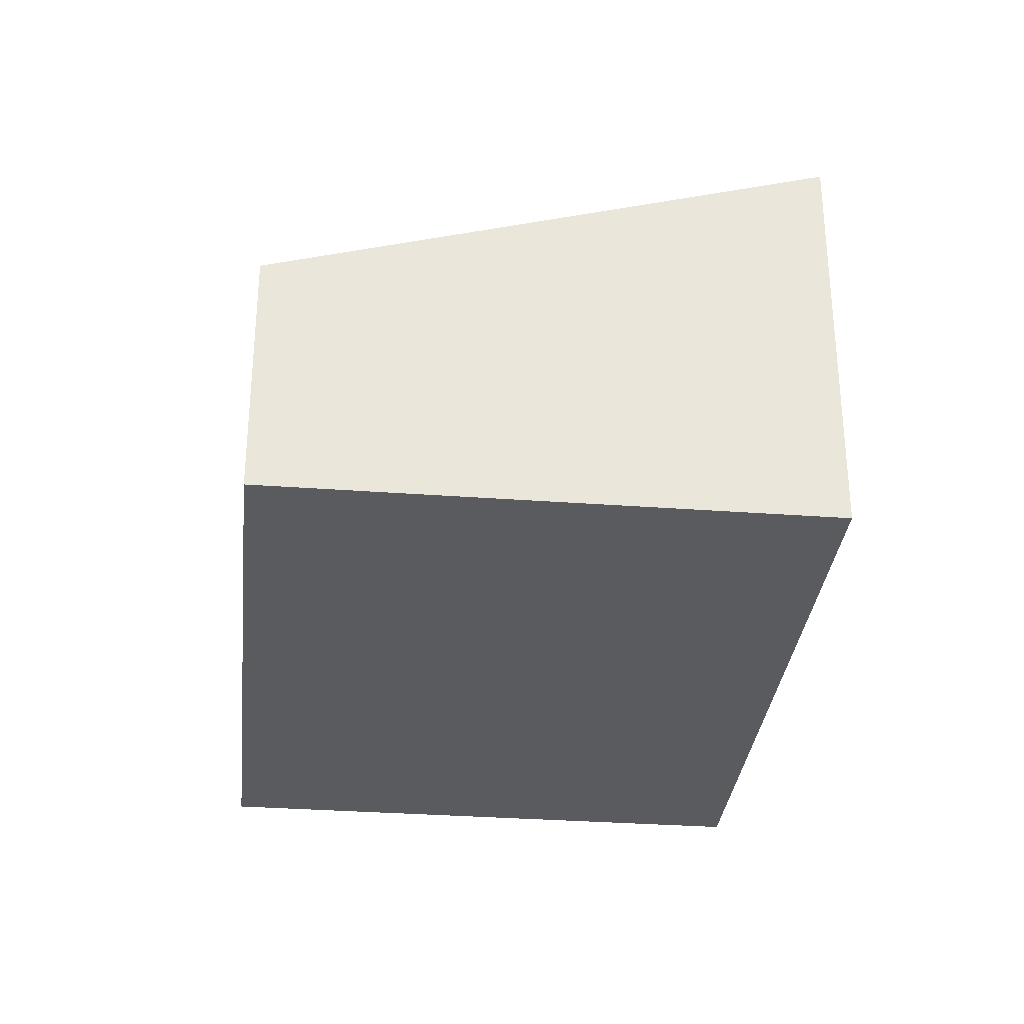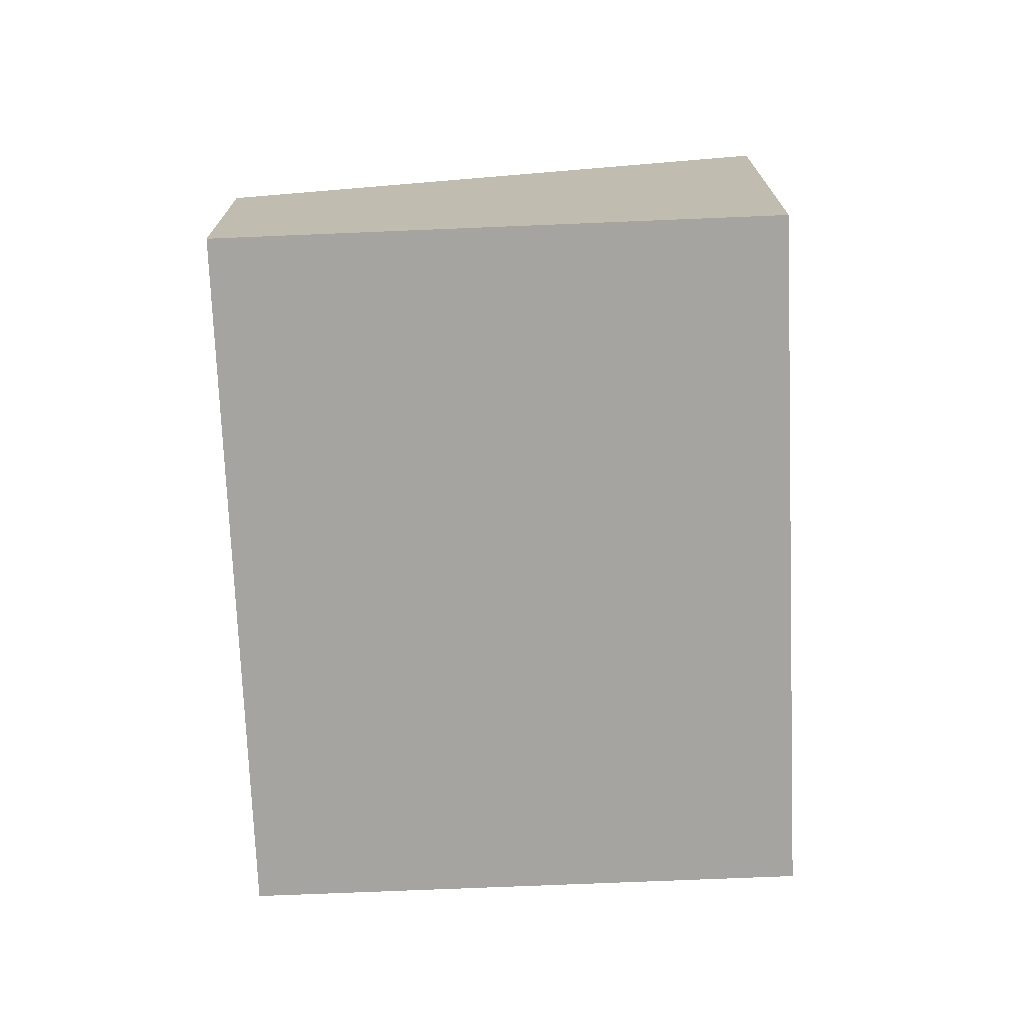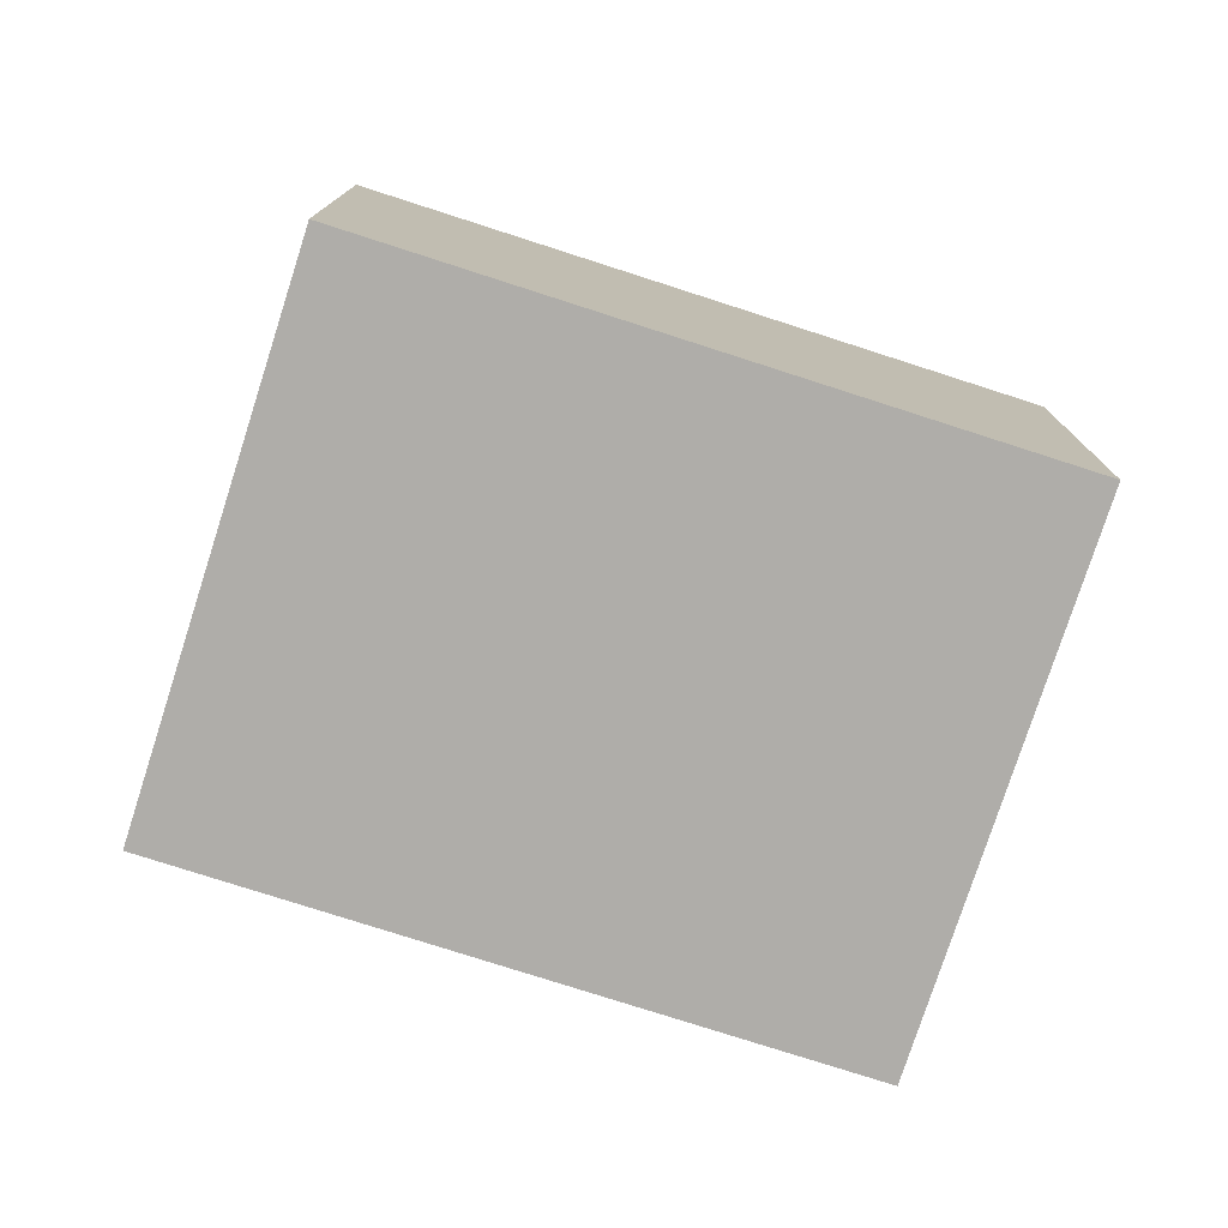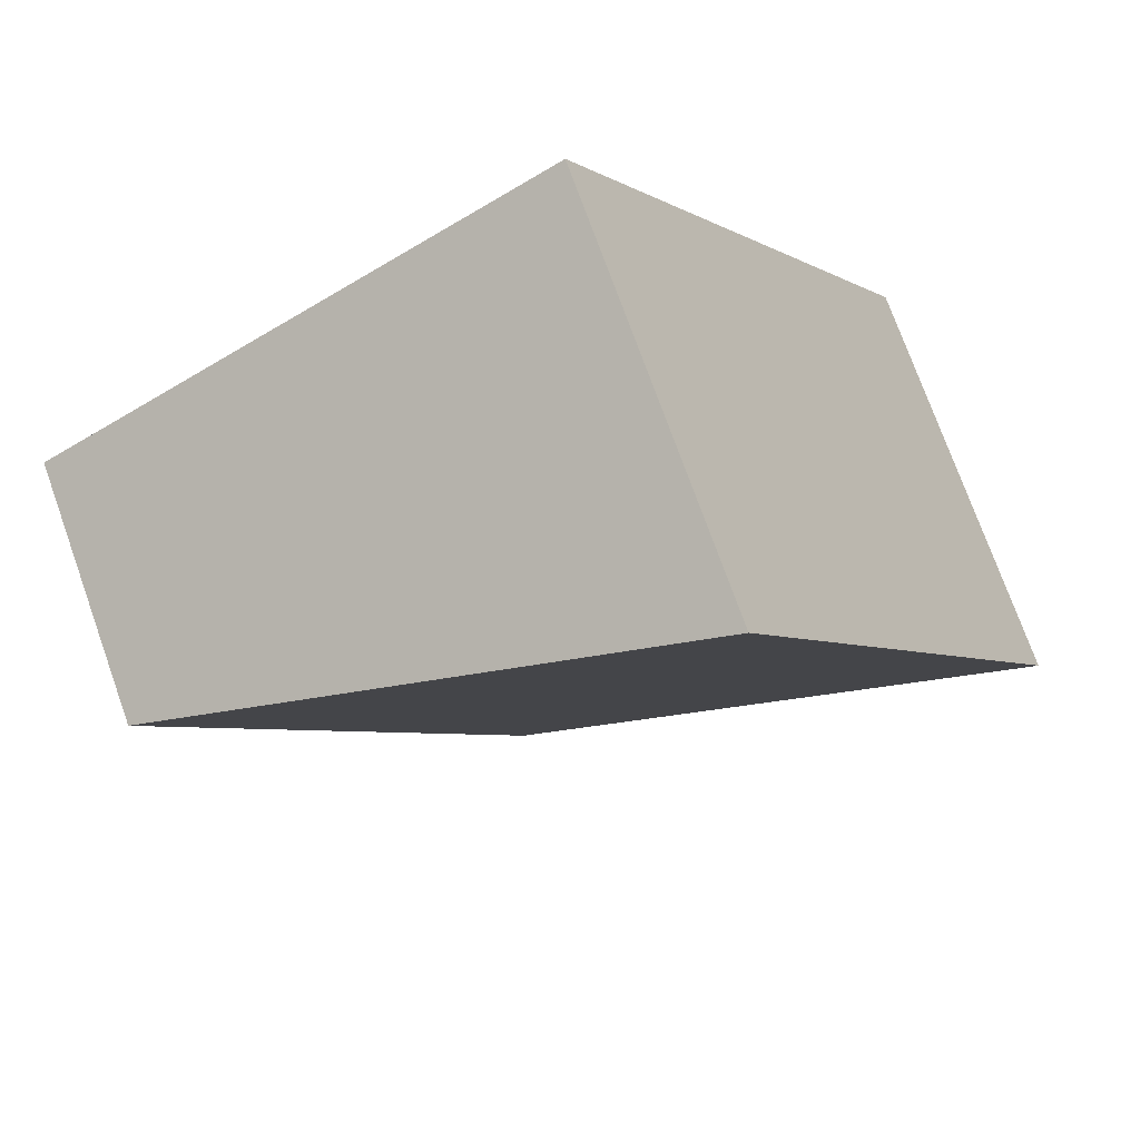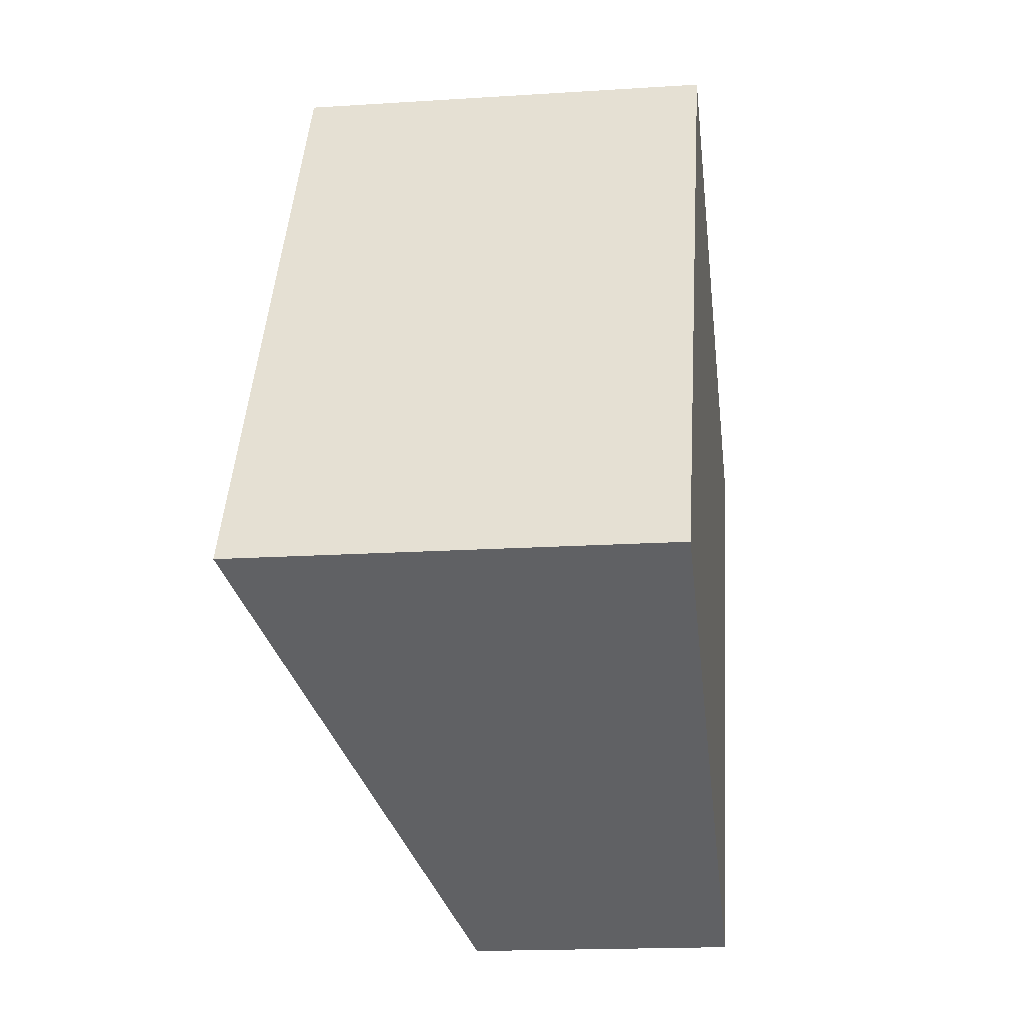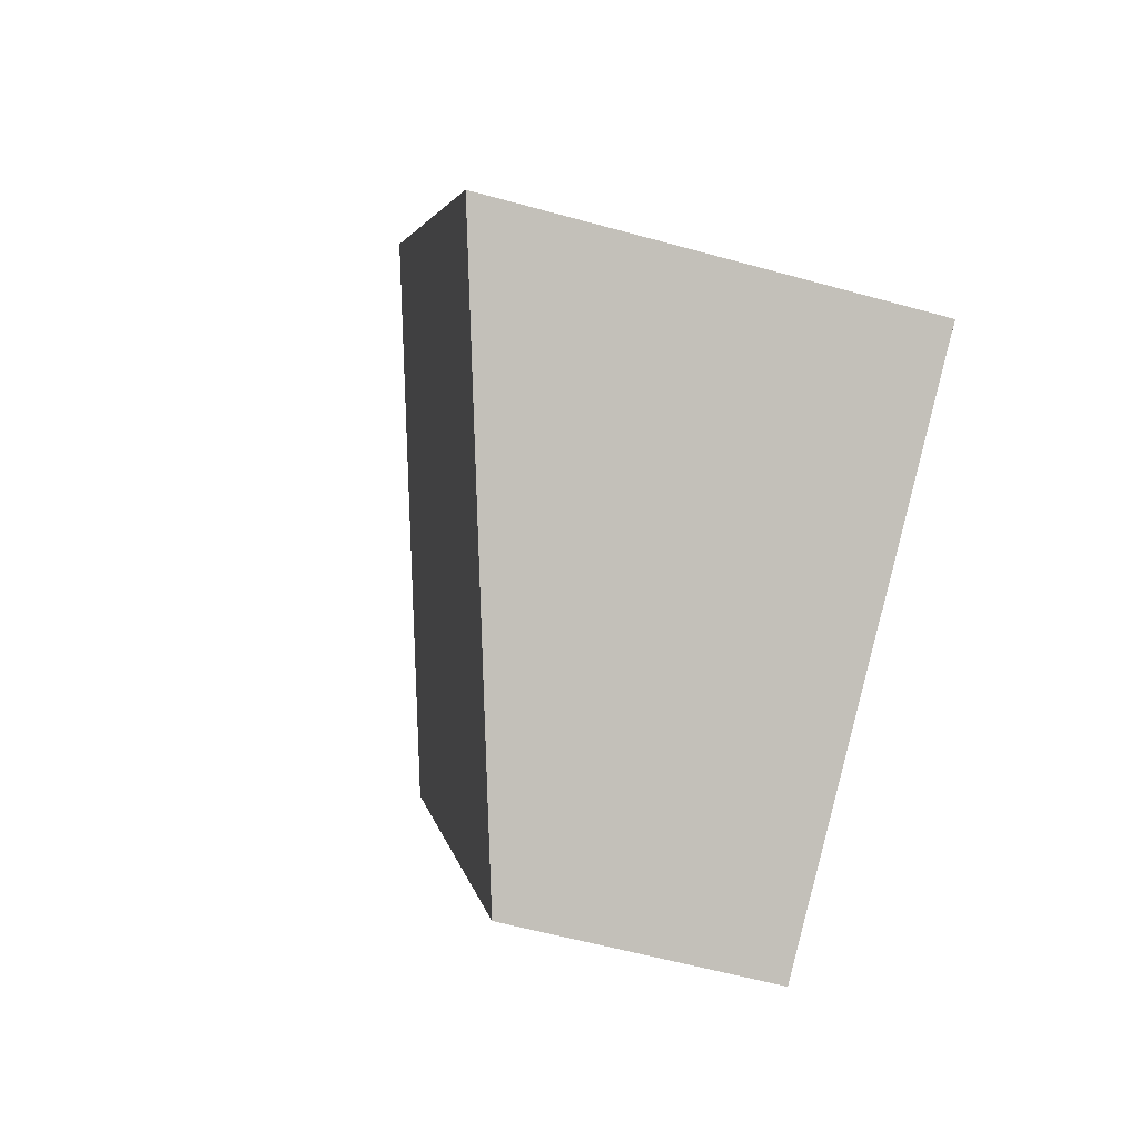
<metadata>
{"format":"obj","ext":"obj","renderer":"f3d","projection":"perspective","resolution":1024,"background":"white","views":[{"elev":-32.0,"azim":-156.1,"up":"+Y"},{"elev":-73.2,"azim":-147.8,"up":"+Y"},{"elev":-77.2,"azim":-78.0,"up":"+Y"},{"elev":74.7,"azim":160.3,"up":"+Z"},{"elev":-17.3,"azim":-82.6,"up":"+Z"},{"elev":-57.7,"azim":-106.1,"up":"+Z"}]}
</metadata>
<code>
v  3.406 1.753 -1.954
v  2.432 2.88 4.239
v  5.839 1.753 2.285
v  0 2.88 1.763e-16
v  5.839 -1.399e-16 2.285
v  3.406 1.196e-16 -1.954
v  0 0 0
v  2.432 -2.596e-16 4.239
g defaultobject
f 1 2 3
f 2 1 4
f 5 1 3
f 1 5 6
f 1 7 4
f 7 1 6
f 7 2 4
f 2 7 8
f 8 3 2
f 3 8 5
f 8 6 5
f 6 8 7

</code>
